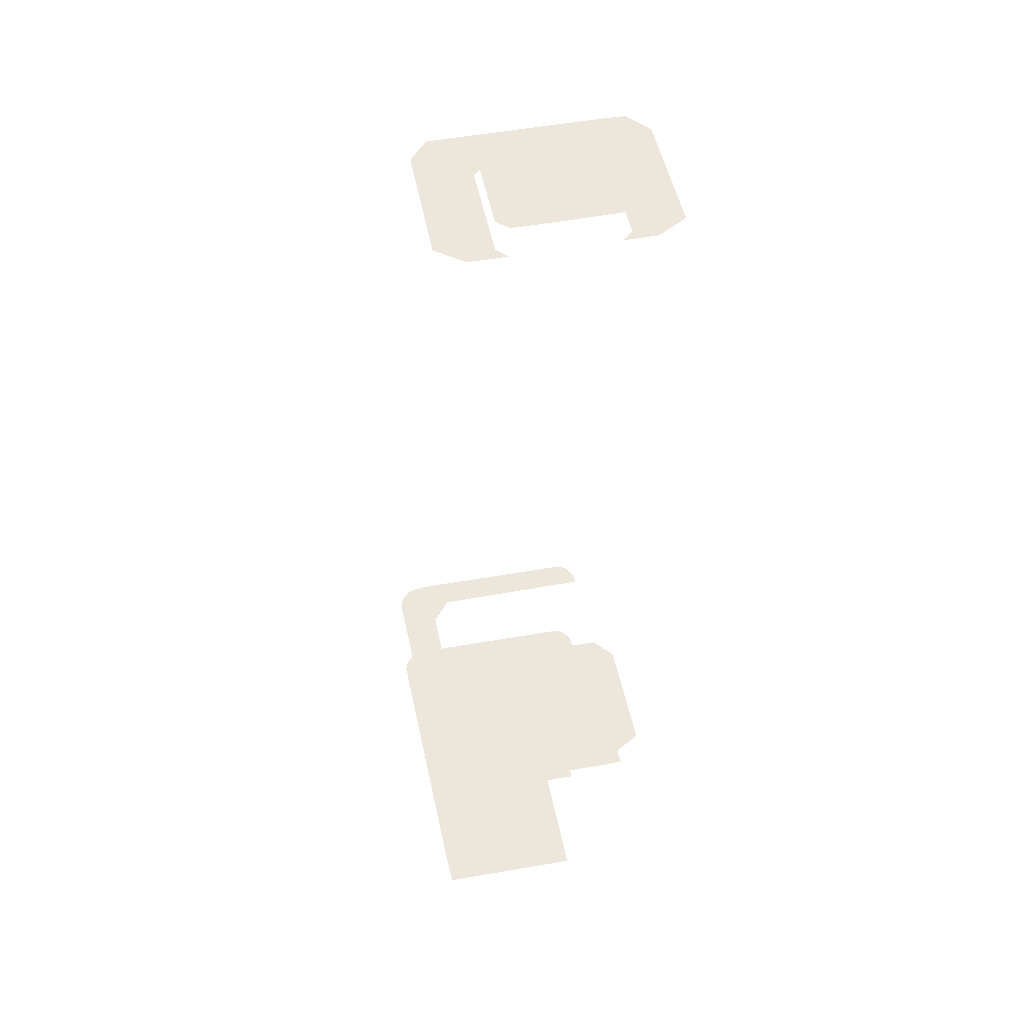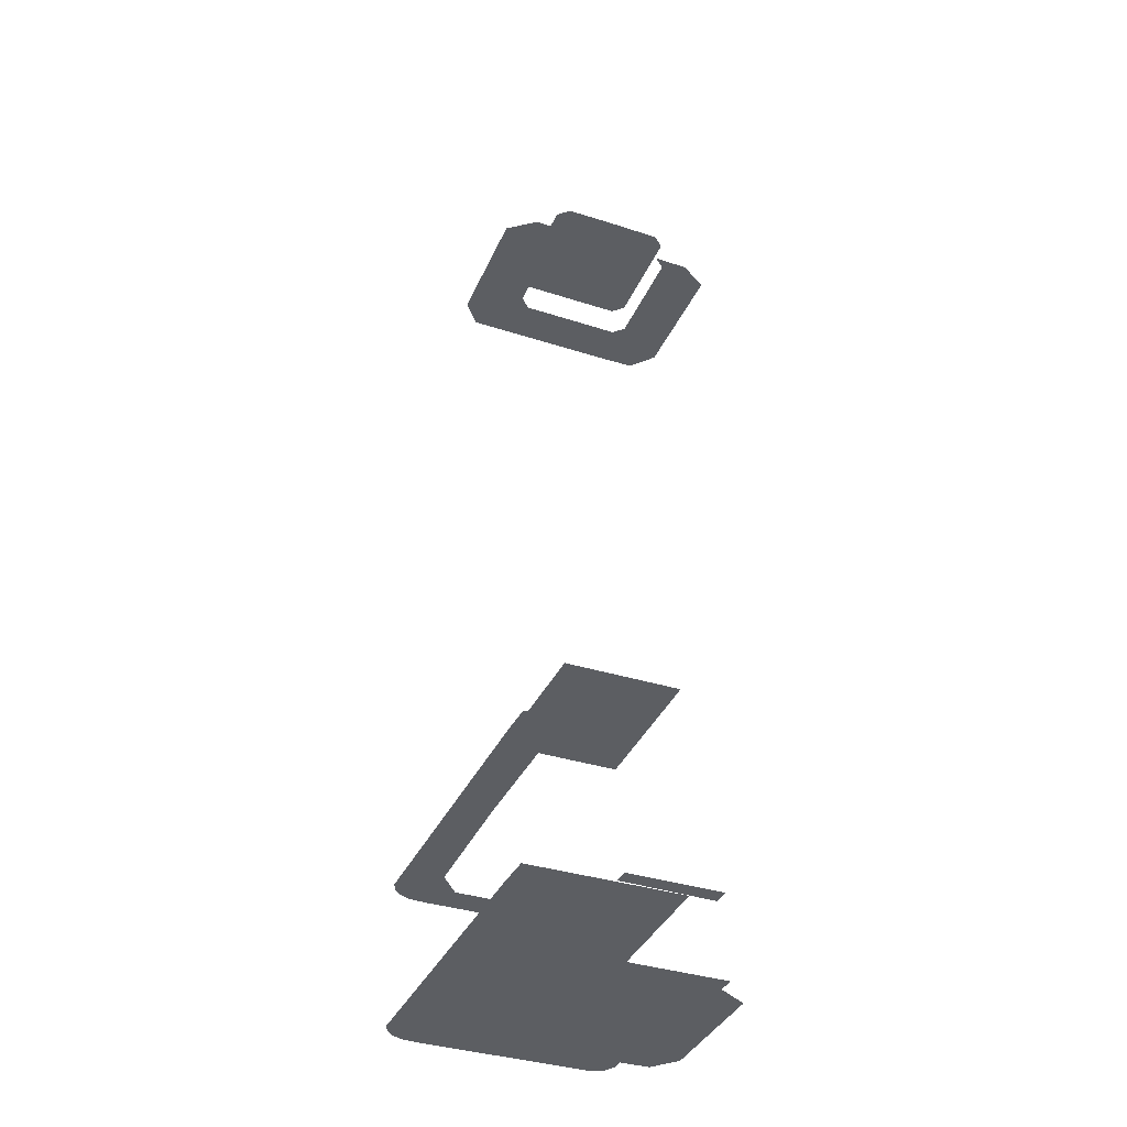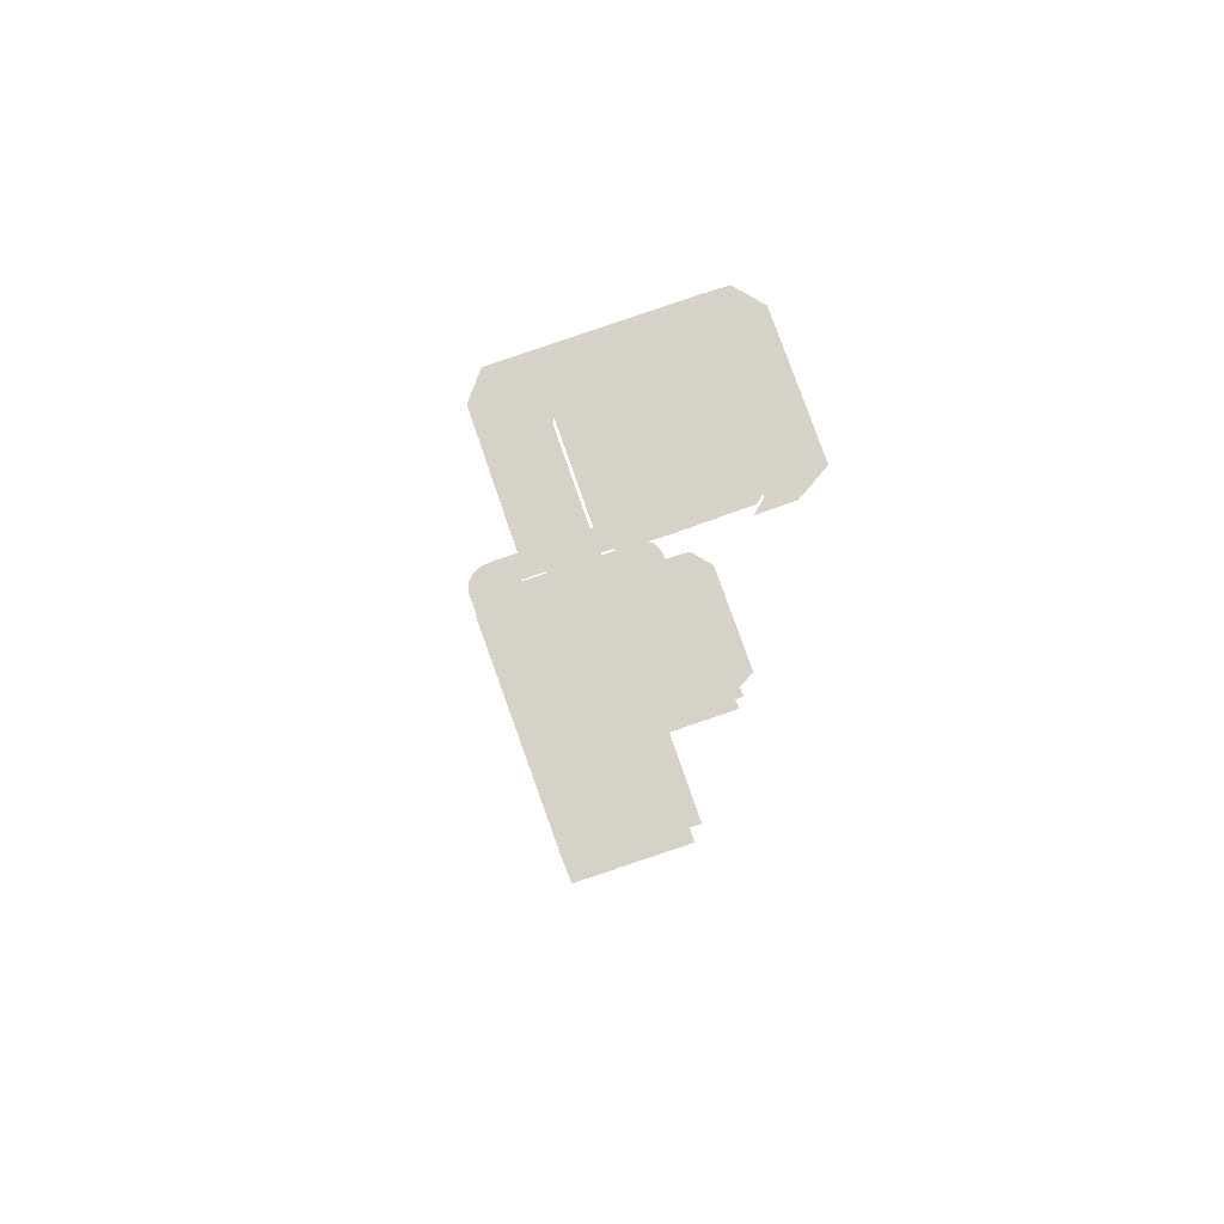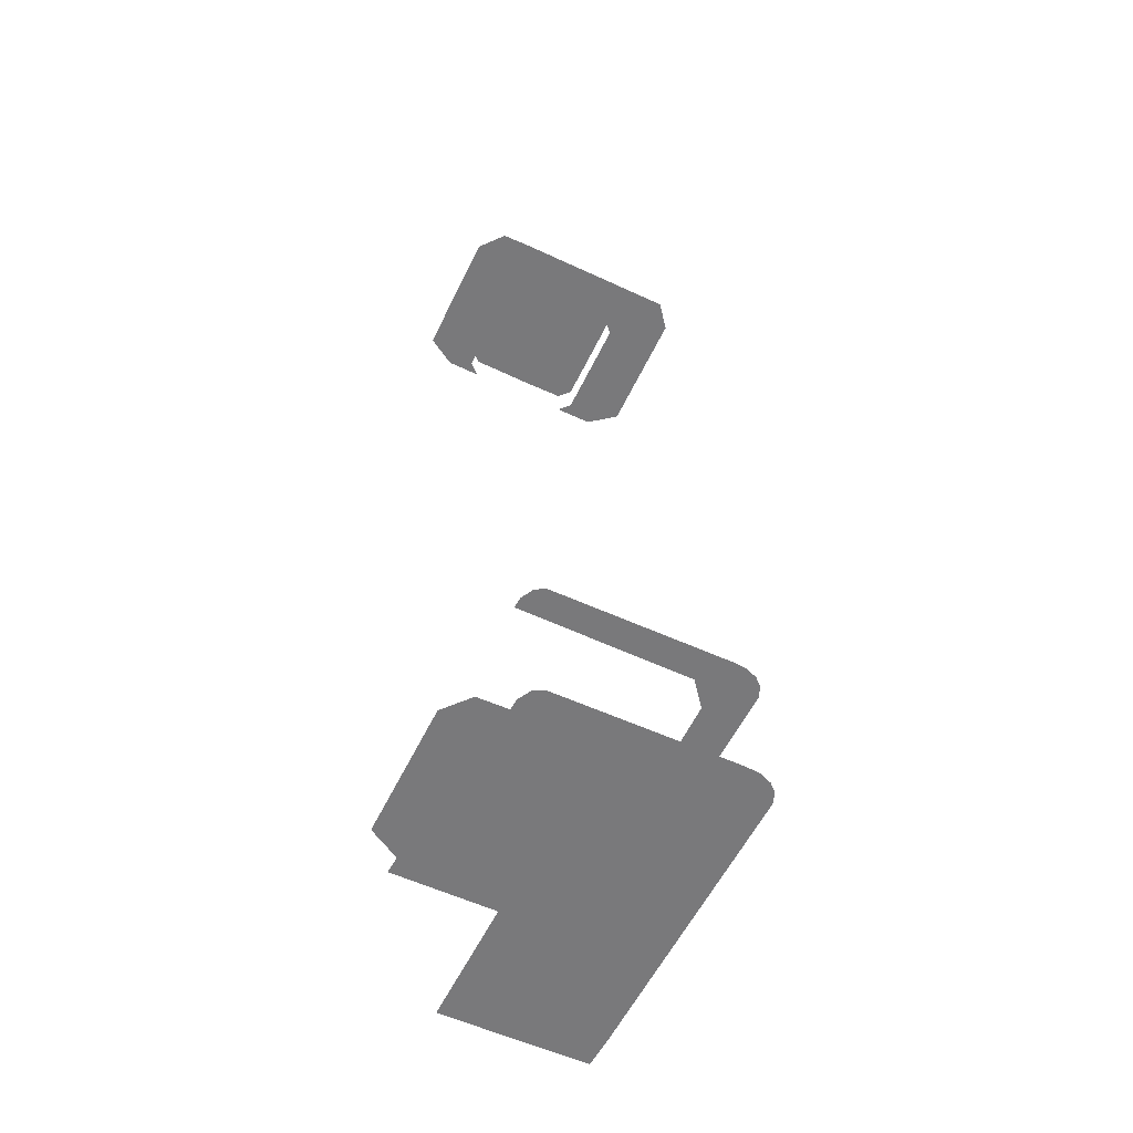
<metadata>
{"format":"obj","ext":"obj","renderer":"f3d","projection":"perspective","resolution":1024,"background":"white","views":[{"elev":50.8,"azim":-129.2,"up":"+Z"},{"elev":-37.6,"azim":-140.1,"up":"+Z"},{"elev":78.6,"azim":-137.0,"up":"+Z"},{"elev":-57.9,"azim":36.5,"up":"+Z"}]}
</metadata>
<code>
o geometryt000010000010000110010110000110000100110110010010st24_1
v 214.4 -110.1 843.6
v 194.9 -99.86 843.6
v 195.8 -98.26 843.6
v 198.5 -93.22 843.6
v 199.4 -91.62 843.6
v 220.4 -104.6 843.6
v 202 -86.71 843.6
v 223.6 -98.58 843.6
v 202.9 -85.11 843.6
v 203.9 -83.27 843.6
v 229.3 -96.03 843.6
v 216.8 -111.3 843.6
v 205.3 -80.72 843.6
v 211.6 -79.85 843.6
v 205.6 -80.25 843.6
v 206.4 -78.64 843.6
v 207 -77.64 843.6
v 257 -103.1 843.6
v 249.1 -106.6 843.6
v 243.2 -137.3 843.6
v 239.2 -138.3 843.6
v 237.5 -137.6 843.6
v 251.2 -111.6 843.6
v 241.7 -138.3 843.6
v 257.5 -110.8 843.6
v 258.6 -108.4 843.6
v 258.7 -106.3 843.6
v 258.3 -104.7 843.6
v 206.3 -125.3 843.6
v 211.8 -121.1 843.6
v 209 -126.6 843.6
v 209.3 -132.6 843.6
v 229.6 -143.2 843.6
v 235 -142 843.6
v 195.8 -98.26 878.6
v 194.9 -99.86 878.6
v 214.4 -110.1 878.6
v 198.5 -93.22 878.6
v 220.4 -104.6 878.6
v 199.4 -91.62 878.6
v 223.6 -98.58 878.6
v 202 -86.71 878.6
v 222.9 -99.94 878.6
v 202.9 -85.11 878.6
v 203.9 -83.27 878.6
v 228 -96.6 878.6
v 229.3 -96.03 878.6
v 219.6 -106.2 878.6
v 216.8 -111.3 878.6
v 211.6 -79.85 868.6
v 205.3 -80.72 868.6
v 203.9 -83.27 868.6
v 211.2 -86.91 868.6
v 205.6 -80.25 868.6
v 206.4 -78.64 868.6
v 207 -77.64 868.6
v 229.3 -96.03 868.6
v 257 -103.1 868.6
v 234.9 -99.06 868.6
v 245.9 -104.9 868.6
v 237.5 -137.6 868.6
v 239.2 -138.3 868.6
v 243.2 -137.3 868.6
v 239.7 -133.4 868.6
v 241.7 -138.3 868.6
v 251.2 -111.6 868.6
v 257.5 -110.8 868.6
v 249.1 -106.6 868.6
v 250.8 -110.8 868.6
v 258.6 -108.4 868.6
v 258.7 -106.3 868.6
v 258.3 -104.7 868.6
v 211.5 -121.6 858.6
v 206.3 -125.3 858.6
v 209 -126.6 858.6
v 211.8 -121.1 858.6
v 214.4 -110.1 858.6
v 215.4 -110.7 858.6
v 216.3 -112.3 858.6
v 216.8 -111.3 858.6
v 209 -126.6 999.6
v 209.3 -132.6 999.6
v 211.8 -121.1 999.6
v 212.5 -123.7 999.6
v 215.1 -125.1 999.6
v 229.6 -143.2 999.6
v 229 -132.6 999.6
v 223.1 -103.9 999.6
v 229.3 -96.03 999.6
v 220.4 -104.6 999.6
v 223.6 -98.58 999.6
v 225.1 -105 999.6
v 227.6 -106.3 999.6
v 249.1 -106.6 999.6
v 251.2 -111.6 999.6
v 237.5 -111.5 999.6
v 229.5 -132.4 999.6
v 237.5 -137.6 999.6
v 231.6 -131.8 999.6
v 235 -142 999.6
v 232.1 -130.7 999.6
v 240.2 -115.2 999.6
v 239.3 -112.4 999.6
v 211.8 -121.1 1006
v 212.5 -123.7 1006
v 216.8 -111.3 1006
v 229 -132.6 1006
v 223.1 -103.9 1006
v 220.4 -104.6 1006
v 239.3 -112.4 1006
v 231.6 -131.8 1006
v 240.2 -115.2 1006
f 1 2 3
f 4 1 3
f 4 5 6
f 4 6 1
f 7 8 5
f 5 8 6
f 7 9 8
f 9 10 8
f 8 10 11
f 6 12 1
f 10 13 14
f 10 14 11
f 13 15 14
f 15 16 14
f 16 17 14
f 14 18 11
f 11 18 19
f 20 21 22
f 20 22 23
f 20 24 21
f 20 23 25
f 23 19 26
f 18 27 19
f 19 27 26
f 23 26 25
f 28 27 18
f 29 30 31
f 29 1 30
f 1 12 30
f 30 32 31
f 33 32 30
f 30 12 22
f 33 30 22
f 6 23 12
f 12 23 22
f 8 11 6
f 11 19 6
f 19 23 6
f 33 22 34
f 35 36 37
f 38 35 37
f 39 40 38
f 39 38 37
f 40 41 42
f 39 43 40
f 43 41 40
f 41 44 42
f 41 45 44
f 46 45 41
f 47 45 46
f 48 37 49
f 39 37 48
f 50 51 52
f 50 52 53
f 54 51 50
f 55 54 50
f 56 55 50
f 50 53 57
f 50 57 58
f 57 59 58
f 59 60 58
f 61 62 63
f 61 63 64
f 63 62 65
f 64 63 66
f 63 67 66
f 60 68 58
f 69 70 68
f 68 71 58
f 68 70 71
f 66 70 69
f 66 67 70
f 71 72 58
f 73 74 75
f 76 74 73
f 76 77 74
f 78 77 76
f 79 78 76
f 80 78 79
f 81 82 83
f 82 84 83
f 84 82 85
f 82 86 85
f 87 85 86
f 88 89 90
f 90 89 91
f 89 88 92
f 93 94 92
f 94 89 92
f 95 93 96
f 95 94 93
f 86 97 87
f 97 86 98
f 99 97 98
f 98 86 100
f 101 99 98
f 102 101 98
f 96 103 95
f 95 102 98
f 103 102 95
f 104 105 106
f 105 107 106
f 106 108 109
f 106 110 108
f 107 111 106
f 111 112 106
f 112 110 106

</code>
